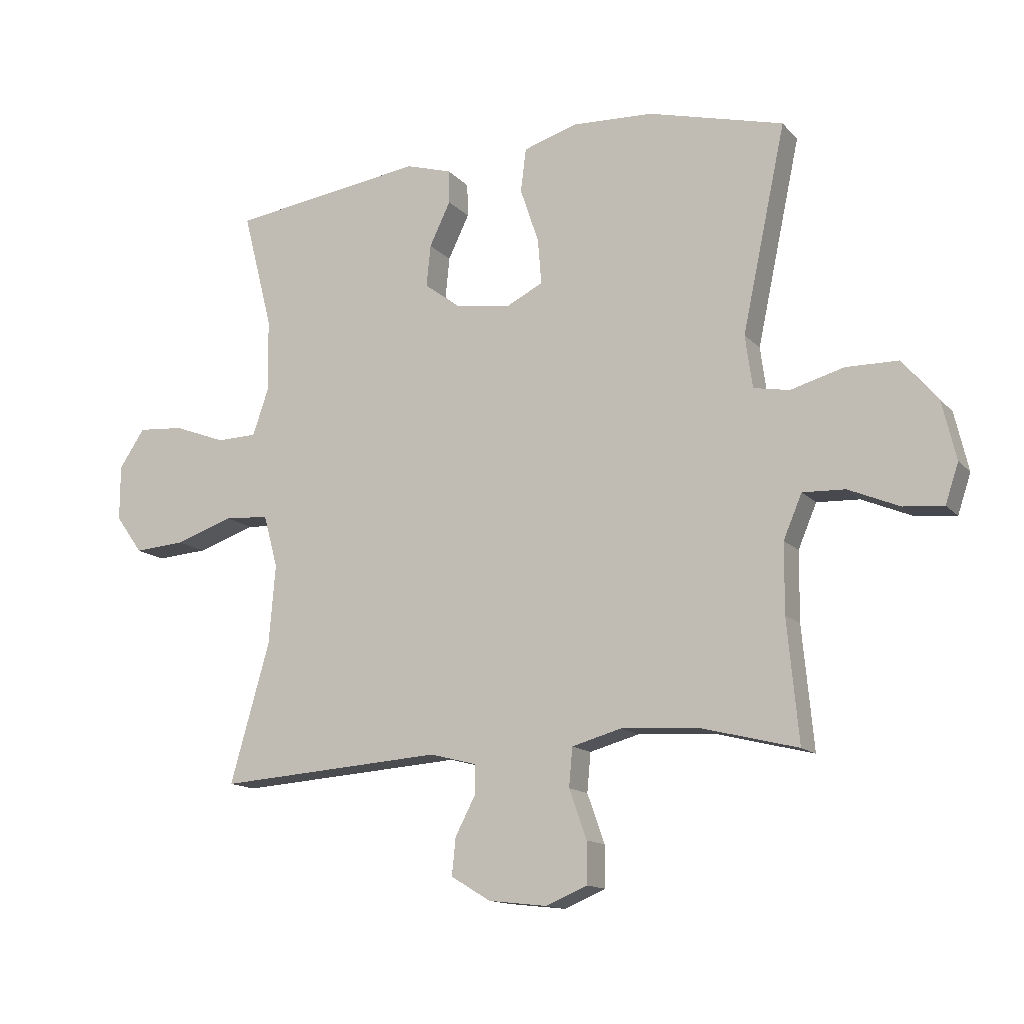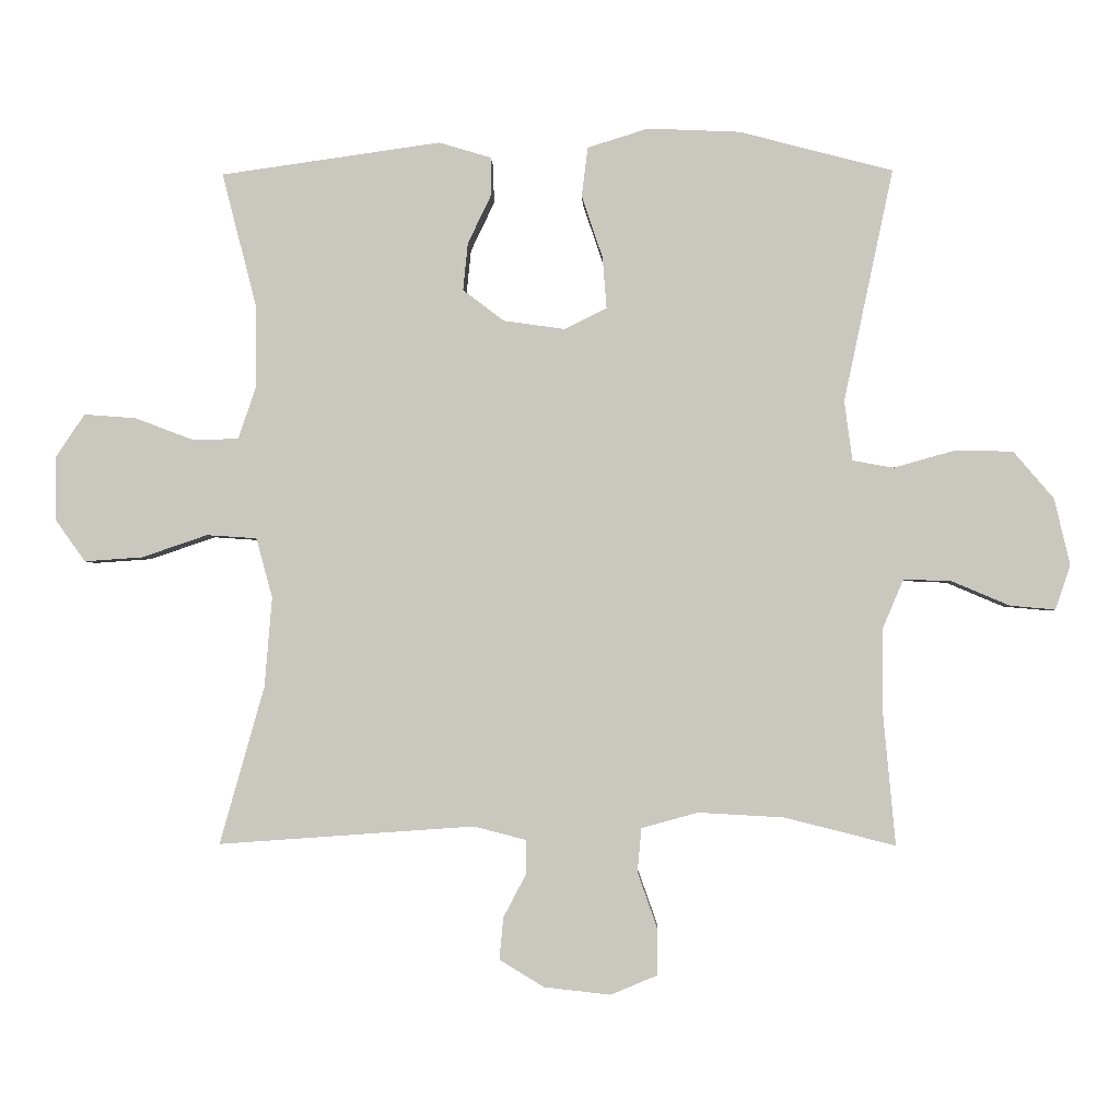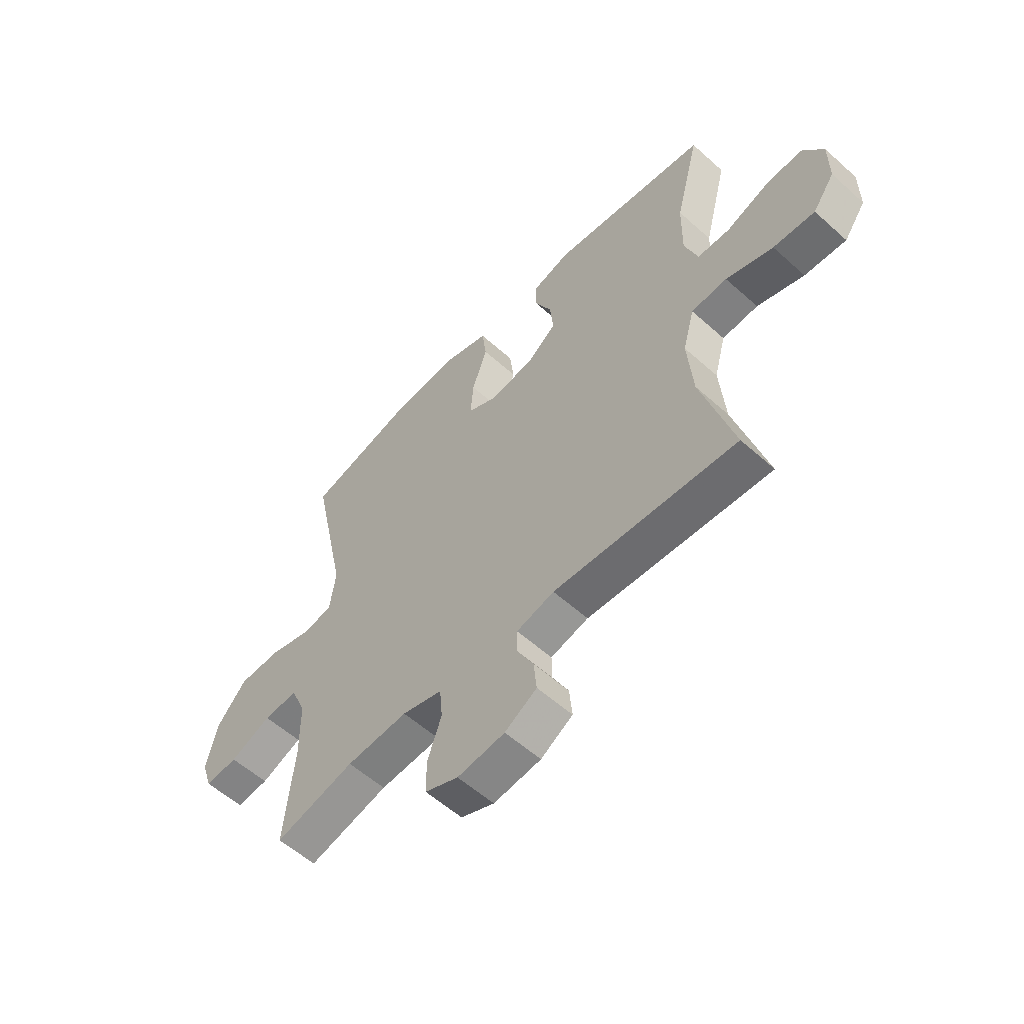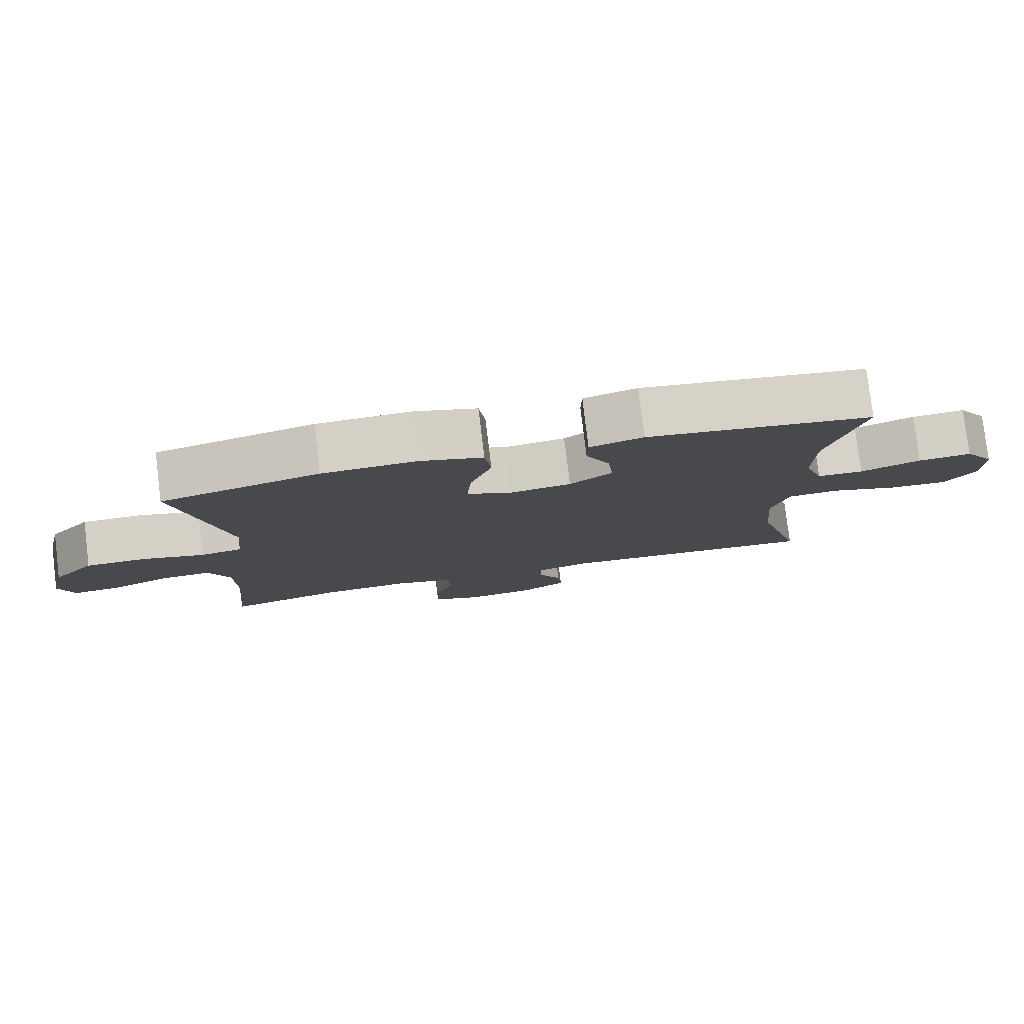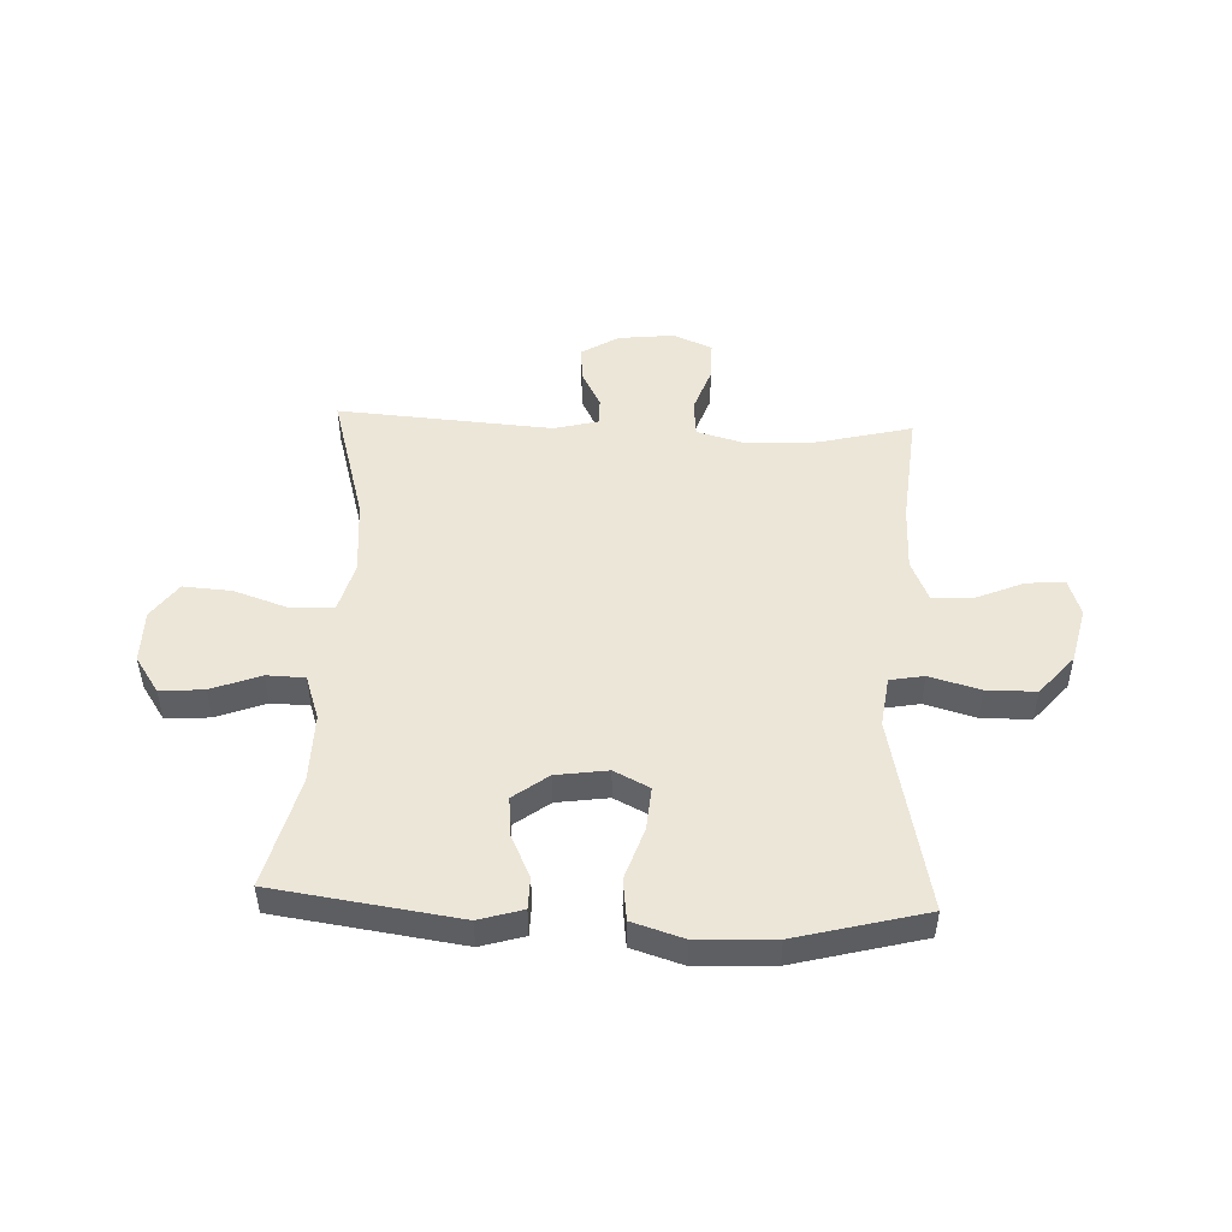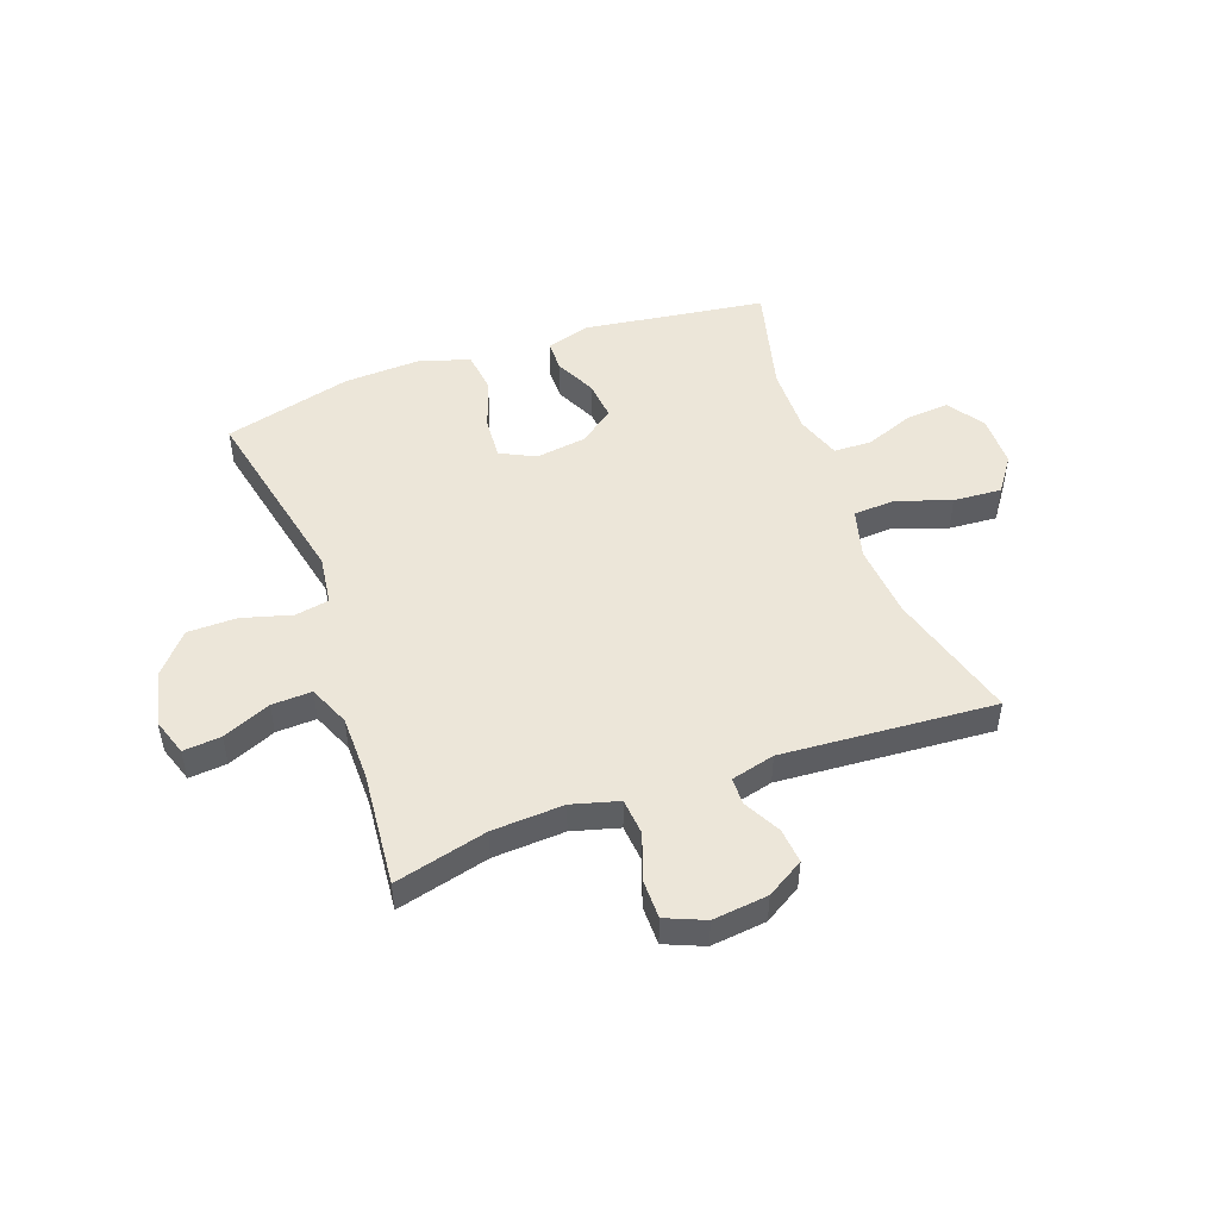
<metadata>
{"format":"obj","ext":"obj","renderer":"f3d","projection":"perspective","resolution":1024,"background":"white","views":[{"elev":-13.7,"azim":25.7,"up":"+Z"},{"elev":-2.2,"azim":1.9,"up":"+Z"},{"elev":-57.1,"azim":-133.0,"up":"+Z"},{"elev":79.3,"azim":173.1,"up":"+Z"},{"elev":48.9,"azim":2.5,"up":"+Y"},{"elev":49.1,"azim":160.1,"up":"+Y"}]}
</metadata>
<code>
v -0.5 0.07 -0.5
v -0.434 0.07 -0.267
v -0.423 0.07 -0.134
v -0.447 0.07 -0.046
v -0.521 0.07 -0.041
v -0.618 0.07 -0.074
v -0.704 0.07 -0.08
v -0.749 0.07 -0.017
v -0.749 0.07 0.076
v -0.706 0.07 0.14
v -0.629 0.07 0.134
v -0.542 0.07 0.101
v -0.475 0.07 0.103
v -0.448 0.07 0.182
v -0.45 0.07 0.304
v -0.5 0.07 0.5
v -0.175 0.07 0.546
v -0.098 0.07 0.523
v -0.097 0.07 0.467
v -0.132 0.07 0.394
v -0.139 0.07 0.324
v -0.078 0.07 0.278
v 0.013 0.07 0.265
v 0.075 0.07 0.296
v 0.069 0.07 0.372
v 0.038 0.07 0.464
v 0.047 0.07 0.537
v 0.137 0.07 0.565
v 0.273 0.07 0.559
v 0.5 0.07 0.5
v 0.427 0.07 0.156
v 0.439 0.07 0.068
v 0.499 0.07 0.057
v 0.588 0.07 0.082
v 0.675 0.07 0.081
v 0.735 0.07 0.011
v 0.758 0.07 -0.087
v 0.736 0.07 -0.153
v 0.669 0.07 -0.147
v 0.584 0.07 -0.111
v 0.513 0.07 -0.108
v 0.482 0.07 -0.181
v 0.481 0.07 -0.297
v 0.5 0.07 -0.5
v 0.336 0.07 -0.459
v 0.209 0.07 -0.452
v 0.126 0.07 -0.475
v 0.12 0.07 -0.54
v 0.149 0.07 -0.622
v 0.149 0.07 -0.691
v 0.08 0.07 -0.72
v -0.018 0.07 -0.709
v -0.084 0.07 -0.669
v -0.078 0.07 -0.607
v -0.044 0.07 -0.542
v -0.044 0.07 -0.493
v -0.122 0.07 -0.473
v -0.5 0 -0.5
v -0.434 0 -0.267
v -0.423 0 -0.134
v -0.447 0 -0.046
v -0.521 0 -0.041
v -0.618 0 -0.074
v -0.704 0 -0.08
v -0.749 0 -0.017
v -0.749 0 0.076
v -0.706 0 0.14
v -0.629 0 0.134
v -0.542 0 0.101
v -0.475 0 0.103
v -0.448 0 0.182
v -0.45 0 0.304
v -0.5 0 0.5
v -0.175 0 0.546
v -0.098 0 0.523
v -0.097 0 0.467
v -0.132 0 0.394
v -0.139 0 0.324
v -0.078 0 0.278
v 0.013 0 0.265
v 0.075 0 0.296
v 0.069 0 0.372
v 0.038 0 0.464
v 0.047 0 0.537
v 0.137 0 0.565
v 0.273 0 0.559
v 0.5 0 0.5
v 0.427 0 0.156
v 0.439 0 0.068
v 0.499 0 0.057
v 0.588 0 0.082
v 0.675 0 0.081
v 0.735 0 0.011
v 0.758 0 -0.087
v 0.736 0 -0.153
v 0.669 0 -0.147
v 0.584 0 -0.111
v 0.513 0 -0.108
v 0.482 0 -0.181
v 0.481 0 -0.297
v 0.5 0 -0.5
v 0.336 0 -0.459
v 0.209 0 -0.452
v 0.126 0 -0.475
v 0.12 0 -0.54
v 0.149 0 -0.622
v 0.149 0 -0.691
v 0.08 0 -0.72
v -0.018 0 -0.709
v -0.084 0 -0.669
v -0.078 0 -0.607
v -0.044 0 -0.542
v -0.044 0 -0.493
v -0.122 0 -0.473
f 53 54 55
f 52 53 55
f 51 52 55
f 50 51 55
f 49 50 55
f 48 49 55
f 47 48 55 56
f 46 47 56 57
f 43 44 45
f 42 43 45 46
f 41 42 46 57
f 38 39 40
f 37 38 40
f 36 37 40
f 35 36 40
f 34 35 40
f 33 34 40
f 32 33 40 41
f 29 30 31
f 28 29 31
f 27 28 31
f 26 27 31
f 25 26 31
f 24 25 31 32
f 57 1 2
f 41 57 2
f 32 41 2
f 24 32 2
f 23 24 2
f 18 19 20
f 17 18 20
f 16 17 20
f 15 16 20
f 14 15 20 21
f 13 14 21 22
f 10 11 12
f 9 10 12
f 8 9 12
f 7 8 12
f 6 7 12
f 5 6 12
f 4 5 12 13
f 13 22 23
f 4 13 23
f 3 4 23
f 2 3 23
f 112 111 110
f 112 110 109
f 112 109 108
f 112 108 107
f 112 107 106
f 112 106 105
f 113 112 105 104
f 114 113 104 103
f 102 101 100
f 103 102 100 99
f 114 103 99 98
f 97 96 95
f 97 95 94
f 97 94 93
f 97 93 92
f 97 92 91
f 97 91 90
f 98 97 90 89
f 88 87 86
f 88 86 85
f 88 85 84
f 88 84 83
f 88 83 82
f 89 88 82 81
f 59 58 114
f 59 114 98
f 59 98 89
f 59 89 81
f 59 81 80
f 77 76 75
f 77 75 74
f 77 74 73
f 77 73 72
f 78 77 72 71
f 79 78 71 70
f 69 68 67
f 69 67 66
f 69 66 65
f 69 65 64
f 69 64 63
f 69 63 62
f 70 69 62 61
f 80 79 70
f 80 70 61
f 80 61 60
f 80 60 59
f 1 58 59 2
f 2 59 60 3
f 3 60 61 4
f 4 61 62 5
f 5 62 63 6
f 6 63 64 7
f 7 64 65 8
f 8 65 66 9
f 9 66 67 10
f 10 67 68 11
f 11 68 69 12
f 12 69 70 13
f 13 70 71 14
f 14 71 72 15
f 15 72 73 16
f 16 73 74 17
f 17 74 75 18
f 18 75 76 19
f 19 76 77 20
f 20 77 78 21
f 21 78 79 22
f 22 79 80 23
f 23 80 81 24
f 24 81 82 25
f 25 82 83 26
f 26 83 84 27
f 27 84 85 28
f 28 85 86 29
f 29 86 87 30
f 30 87 88 31
f 31 88 89 32
f 32 89 90 33
f 33 90 91 34
f 34 91 92 35
f 35 92 93 36
f 36 93 94 37
f 37 94 95 38
f 38 95 96 39
f 39 96 97 40
f 40 97 98 41
f 41 98 99 42
f 42 99 100 43
f 43 100 101 44
f 44 101 102 45
f 45 102 103 46
f 46 103 104 47
f 47 104 105 48
f 48 105 106 49
f 49 106 107 50
f 50 107 108 51
f 51 108 109 52
f 52 109 110 53
f 53 110 111 54
f 54 111 112 55
f 55 112 113 56
f 56 113 114 57
f 57 114 58 1

</code>
